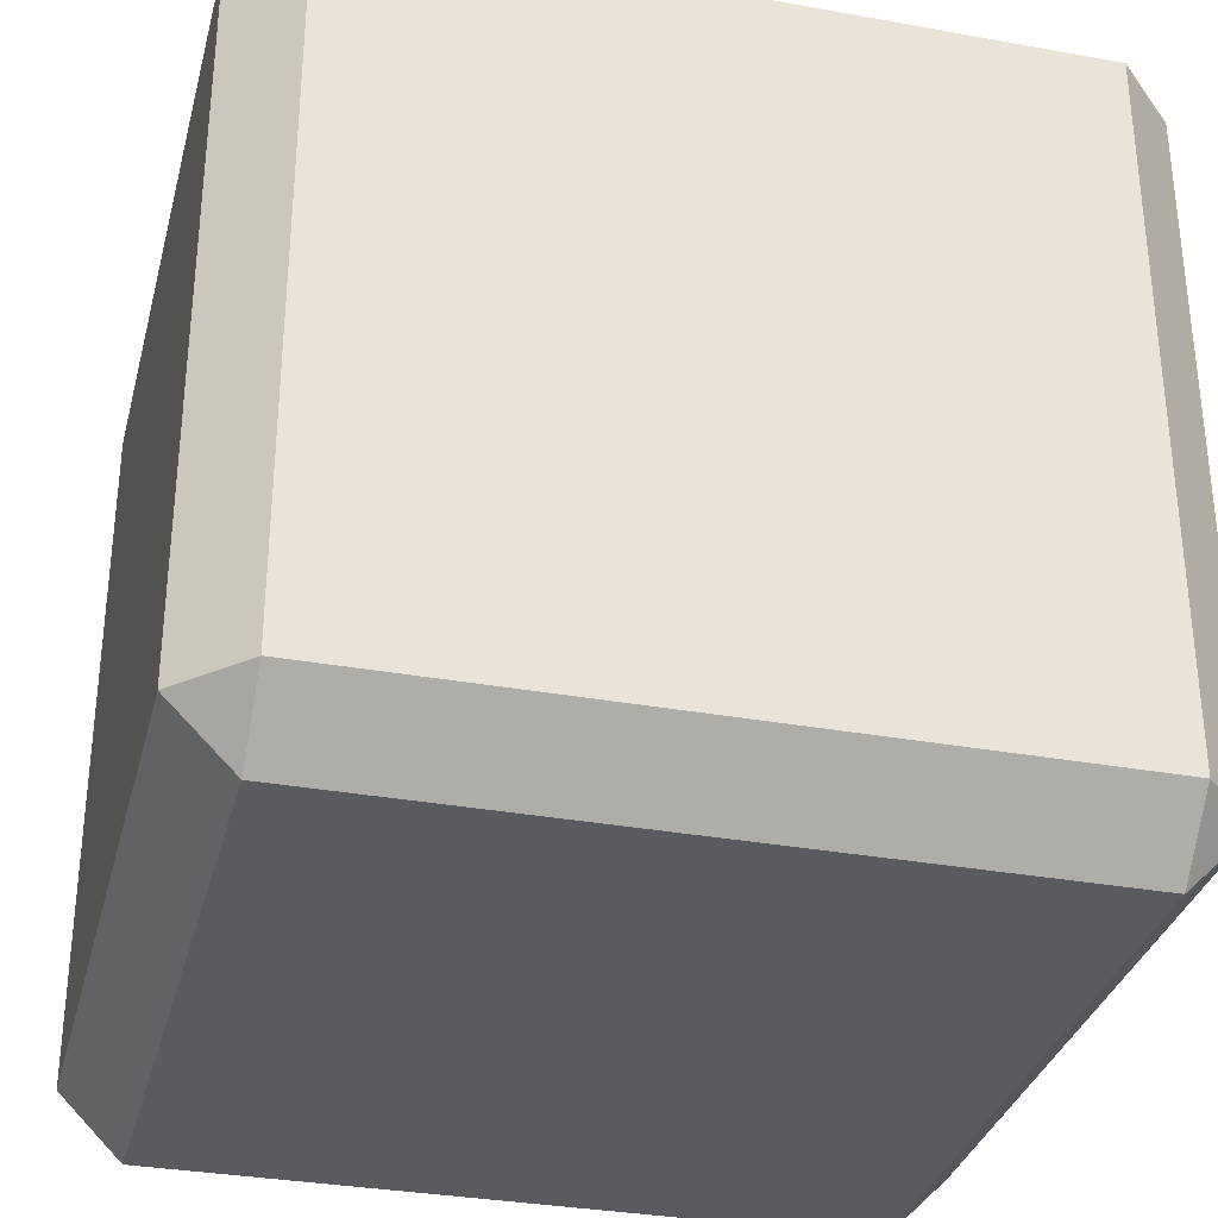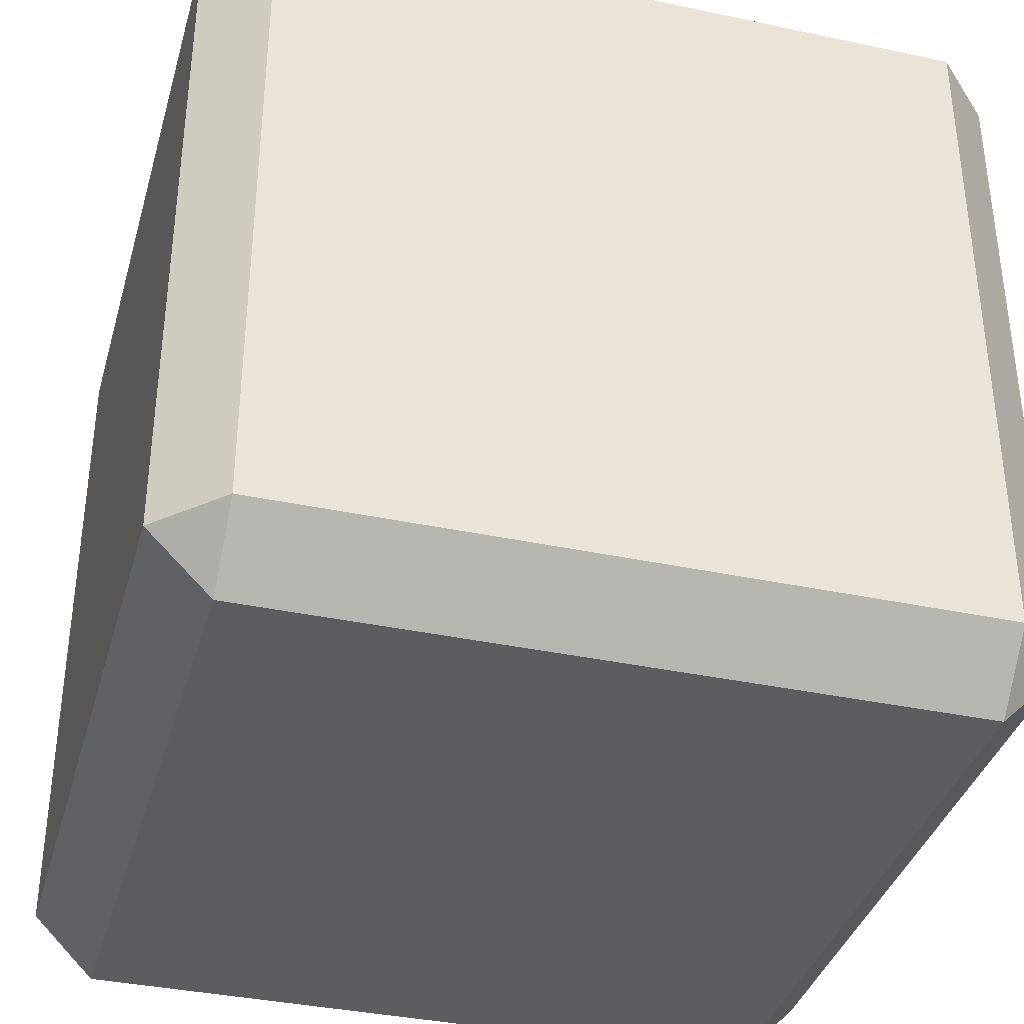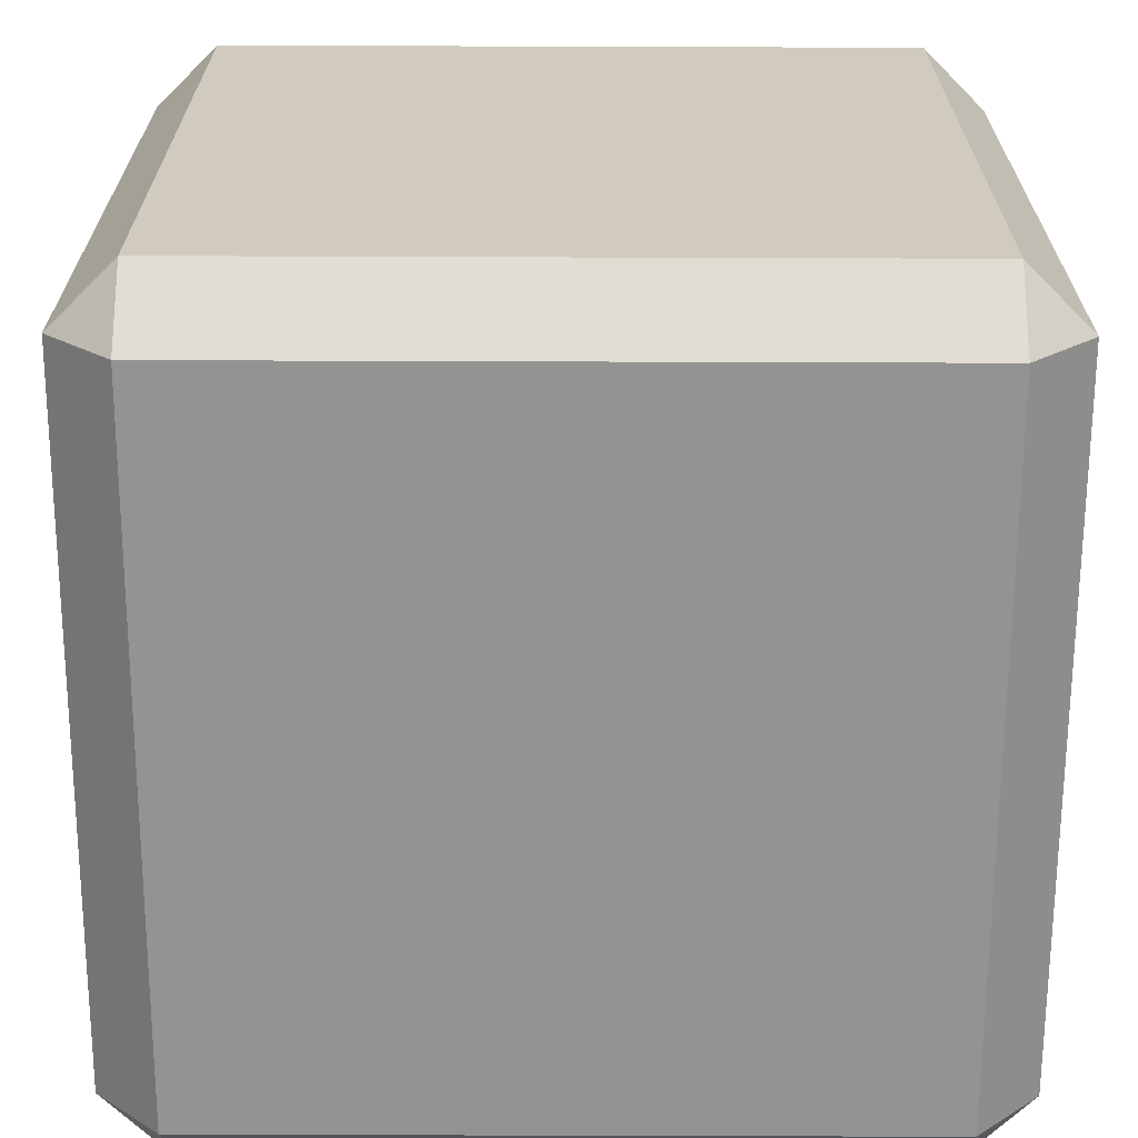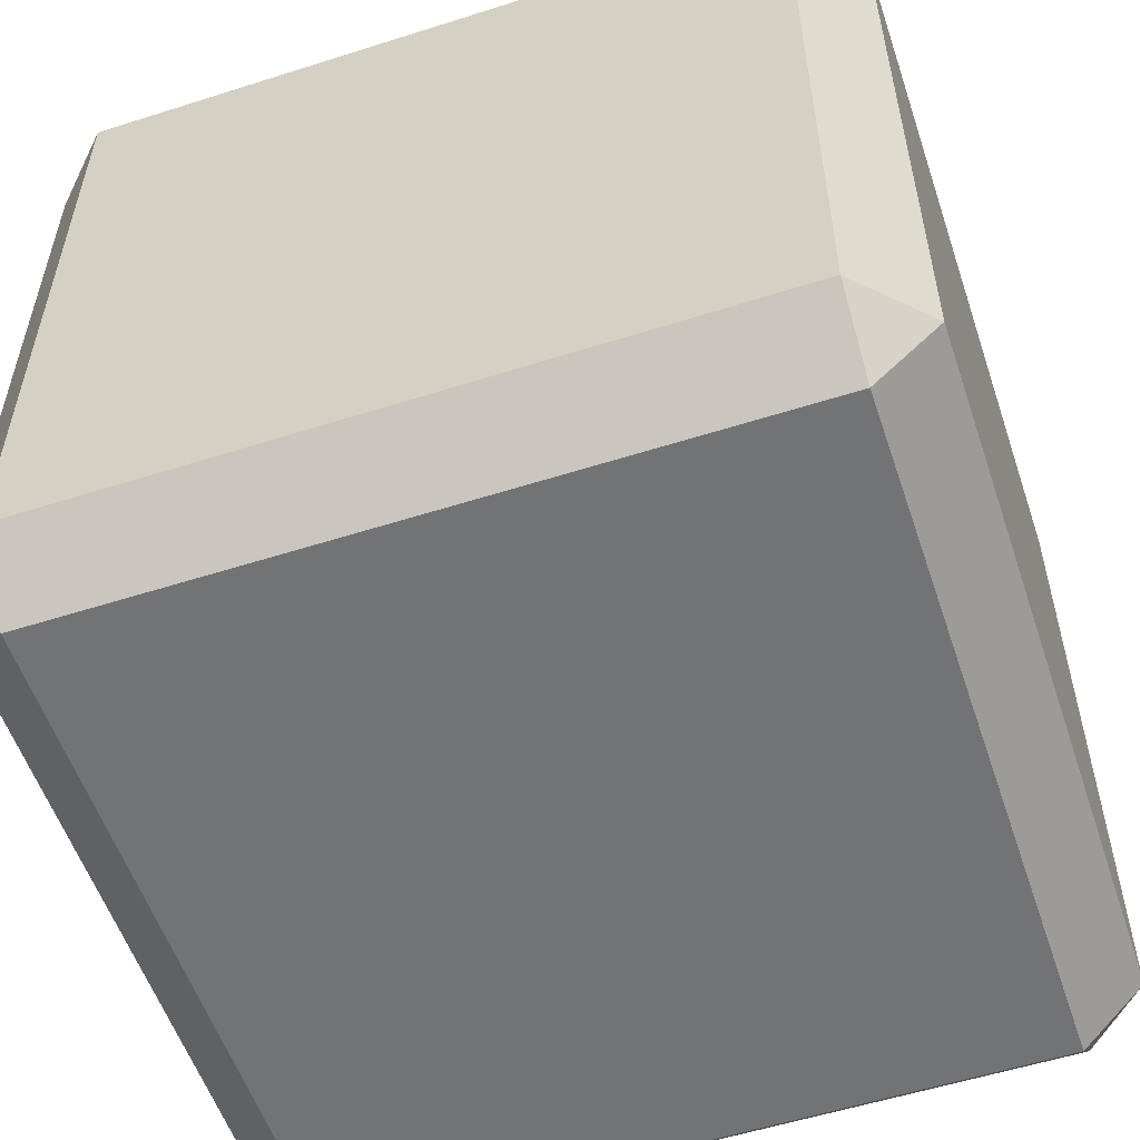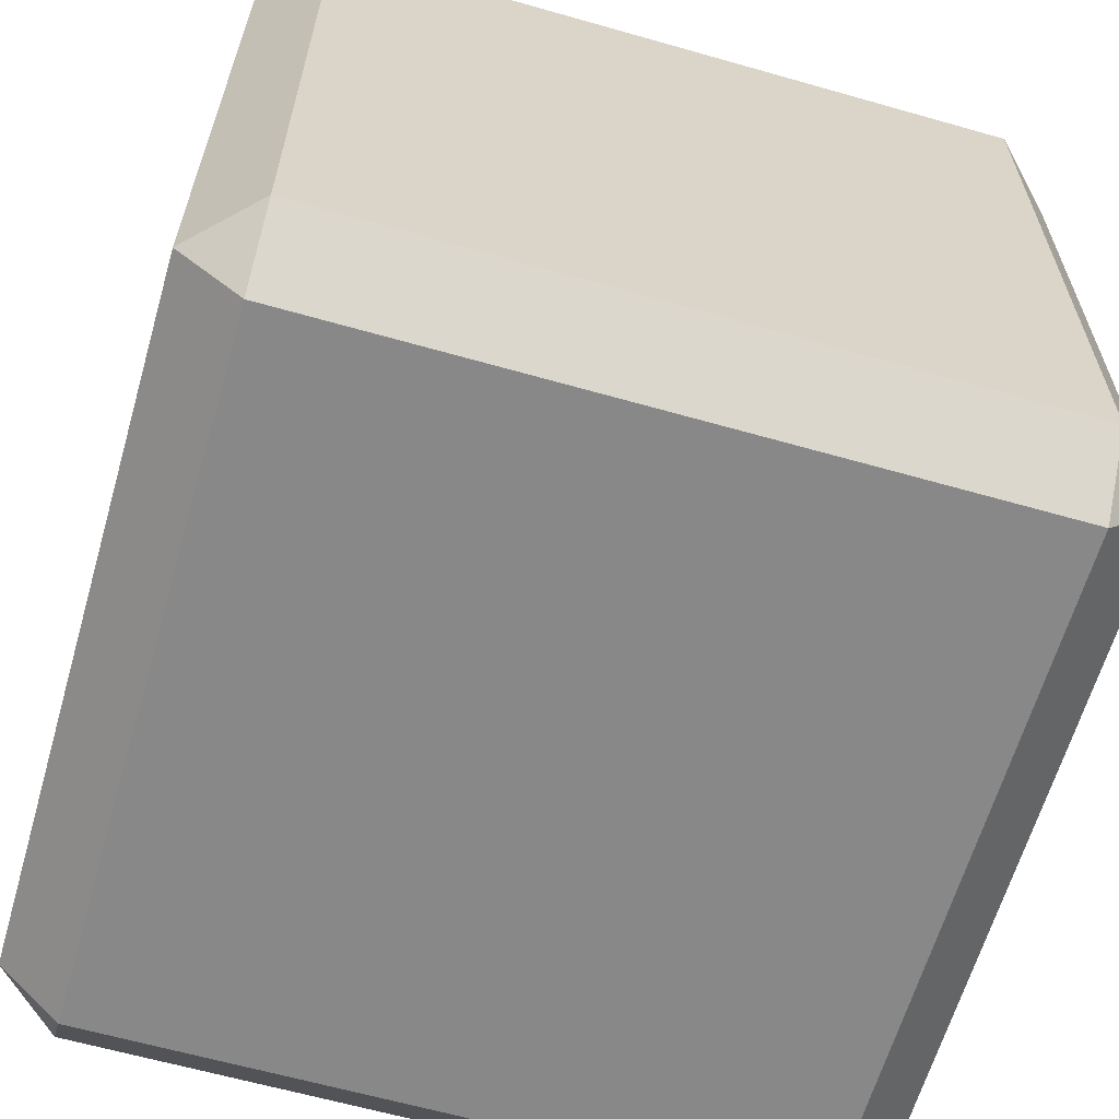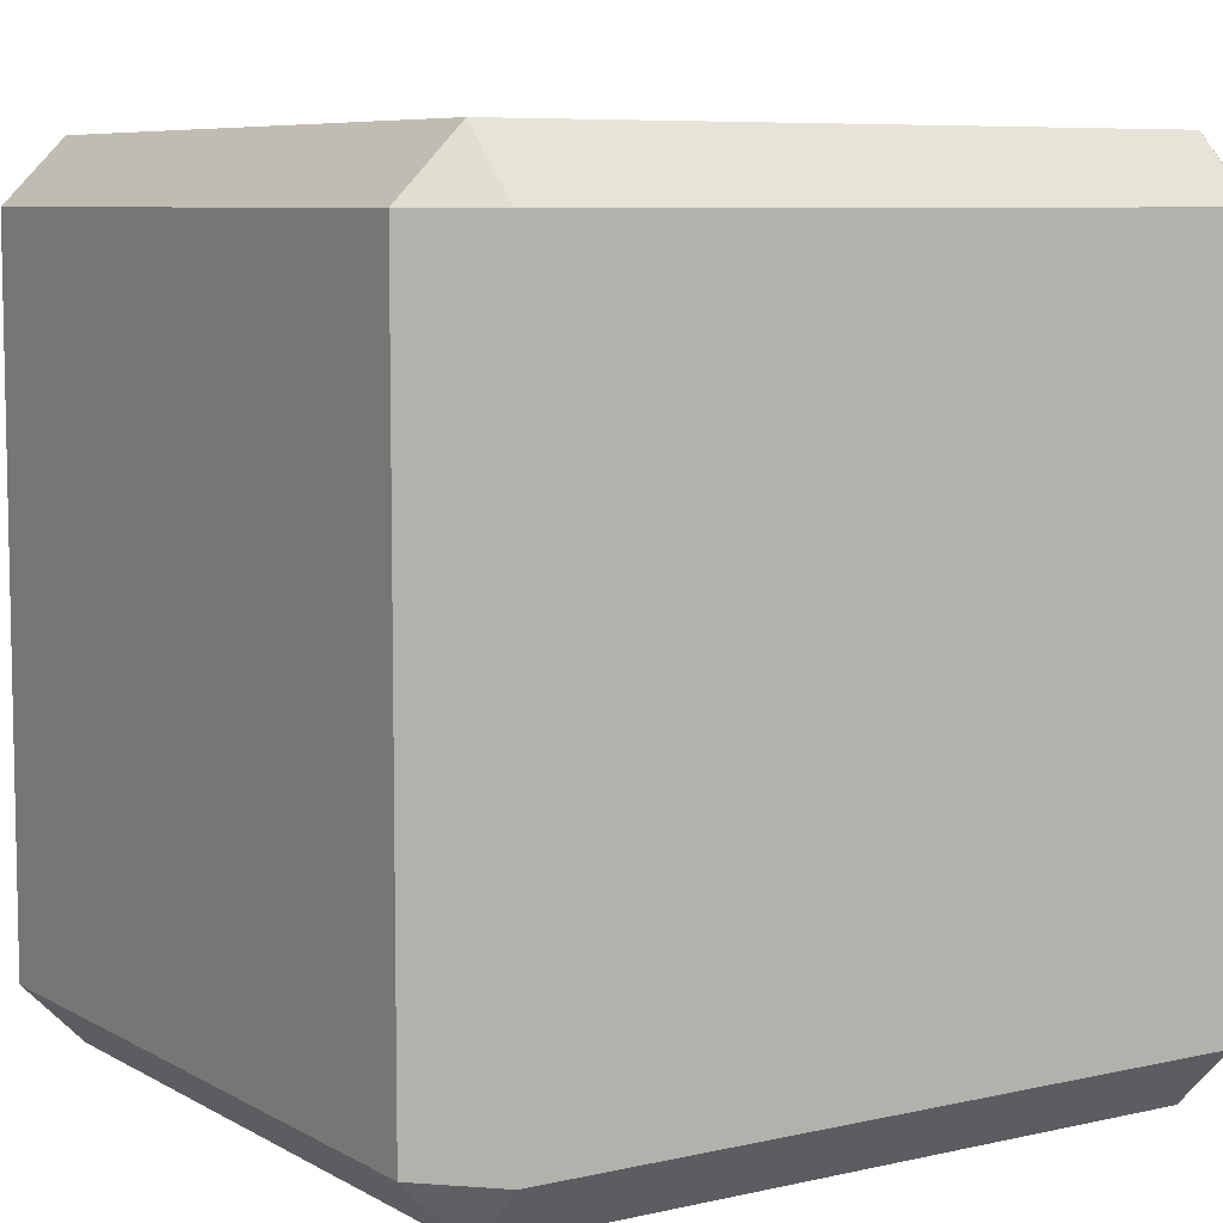
<metadata>
{"format":"obj","ext":"obj","renderer":"f3d","projection":"perspective","resolution":1024,"background":"white","views":[{"elev":-32.7,"azim":165.9,"up":"+Z"},{"elev":-36.9,"azim":-105.4,"up":"+Y"},{"elev":-66.7,"azim":-0.2,"up":"+Z"},{"elev":-55.8,"azim":108.5,"up":"+Y"},{"elev":-62.9,"azim":-16.1,"up":"+Z"},{"elev":7.3,"azim":-33.1,"up":"+Y"}]}
</metadata>
<code>
o Model
v 0.8471 0.8471 -1
v 0.8471 1 -0.8471
v 1 0.8471 -0.8471
v 0.8471 -1 -0.8471
v 0.8471 -0.8471 -1
v 1 -0.8471 -0.8471
v 1 0.8471 0.8471
v 0.8471 1 0.8471
v 0.8471 0.8471 1
v 1 -0.8471 0.8471
v 0.8471 -0.8471 1
v 0.8471 -1 0.8471
v -0.8471 0.8471 -1
v -1 0.8471 -0.8471
v -0.8471 1 -0.8471
v -1 -0.8471 -0.8471
v -0.8471 -0.8471 -1
v -0.8471 -1 -0.8471
v -1 0.8471 0.8471
v -0.8471 0.8471 1
v -0.8471 1 0.8471
v -0.8471 -1 0.8471
v -0.8471 -0.8471 1
v -1 -0.8471 0.8471
f 4 22 18
f 19 16 24
f 9 23 11
f 15 8 2
f 3 10 6
f 1 2 3
f 4 5 6
f 7 8 9
f 10 11 12
f 13 14 15
f 16 17 18
f 19 20 21
f 22 23 24
f 22 16 18
f 18 5 4
f 6 1 3
f 20 24 23
f 11 7 9
f 17 14 13
f 21 9 8
f 8 3 2
f 12 23 22
f 15 19 21
f 2 13 15
f 4 10 12
f 13 5 17
f 4 12 22
f 19 14 16
f 9 20 23
f 15 21 8
f 3 7 10
f 22 24 16
f 18 17 5
f 6 5 1
f 20 19 24
f 11 10 7
f 17 16 14
f 21 20 9
f 8 7 3
f 12 11 23
f 15 14 19
f 2 1 13
f 4 6 10
f 13 1 5

</code>
